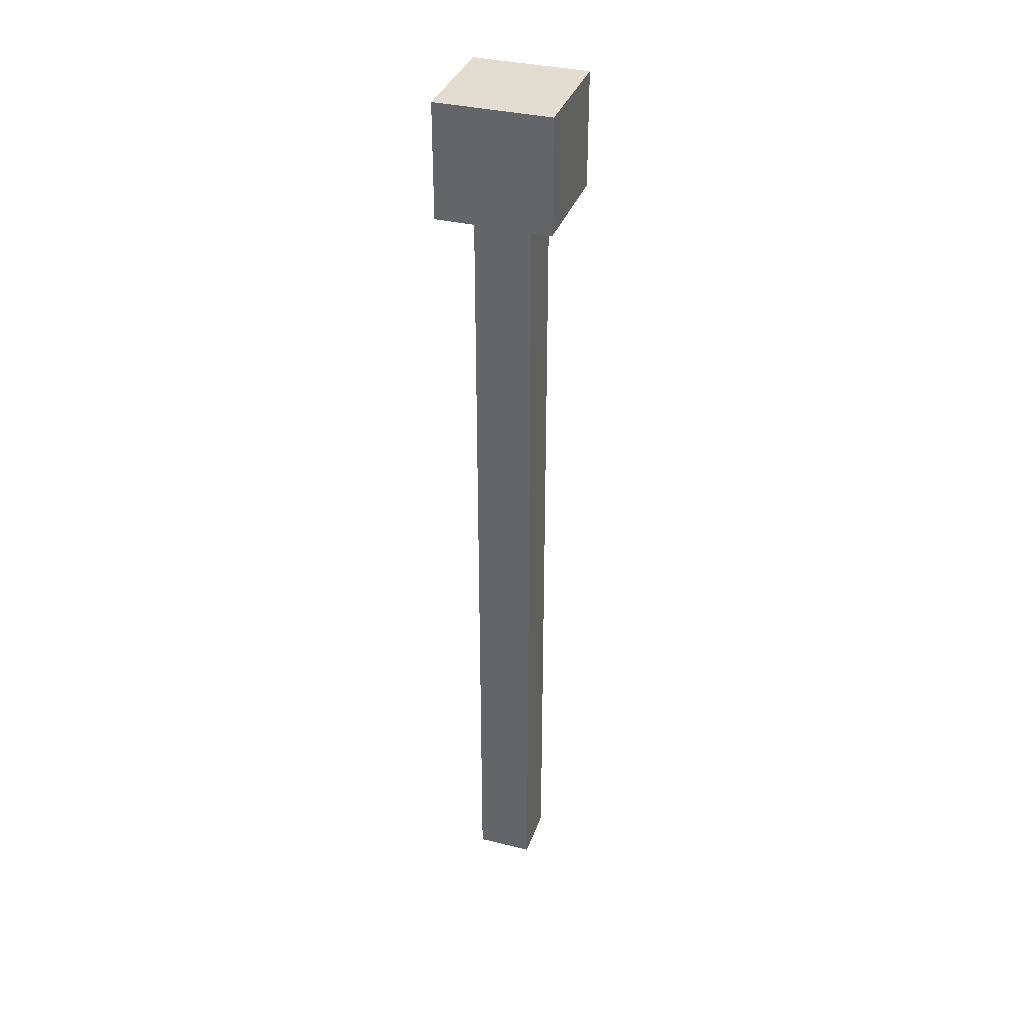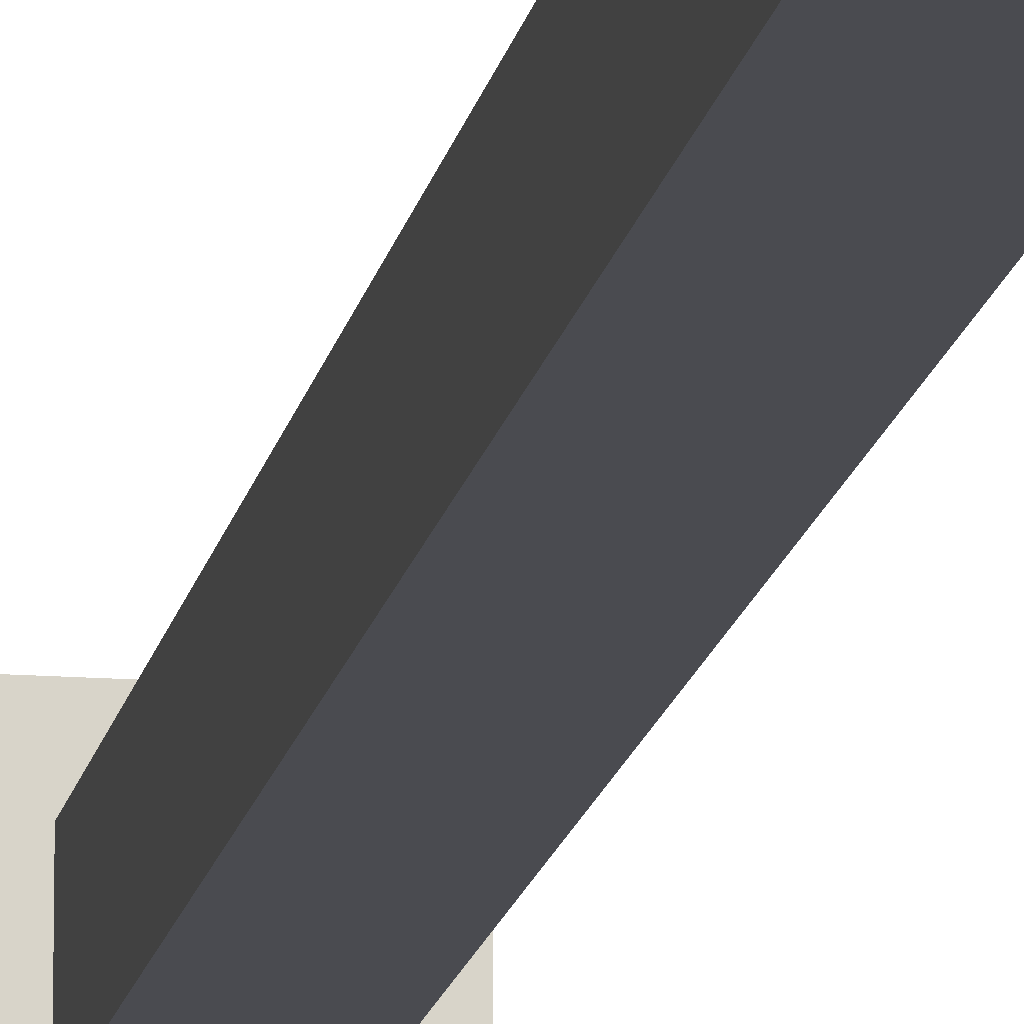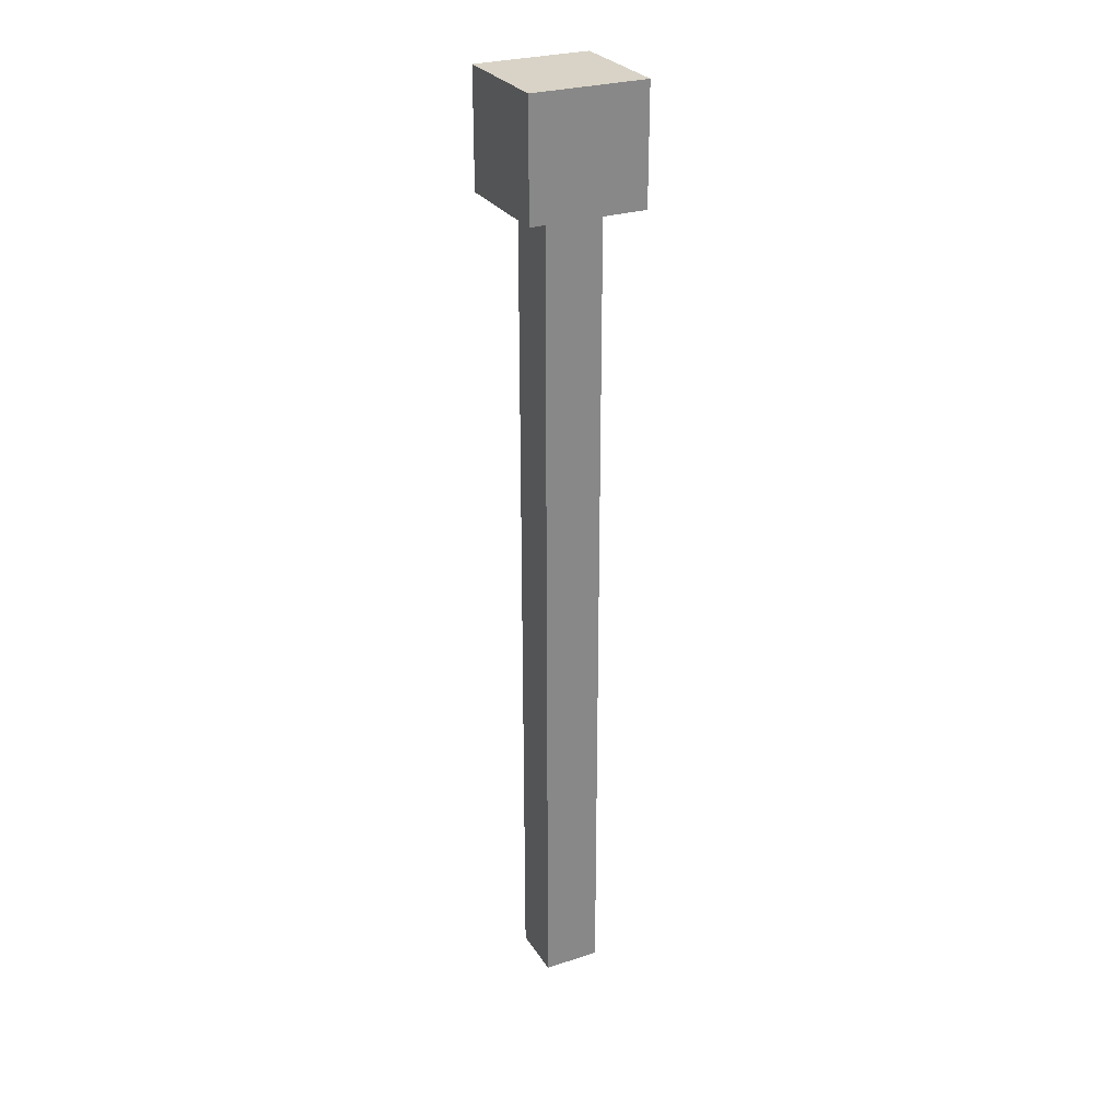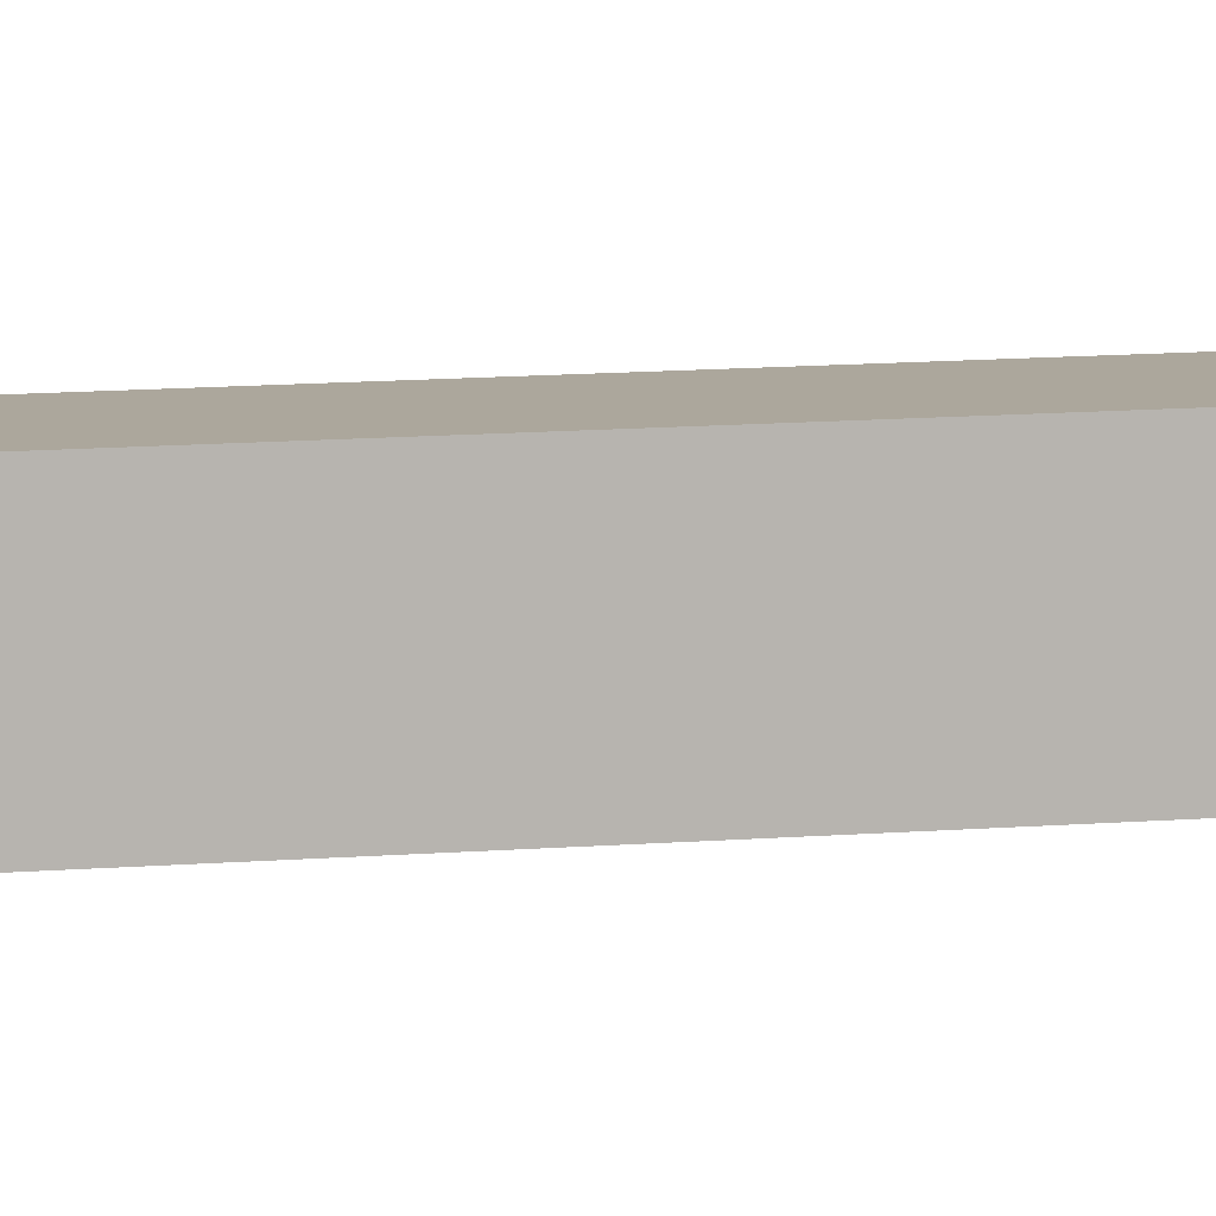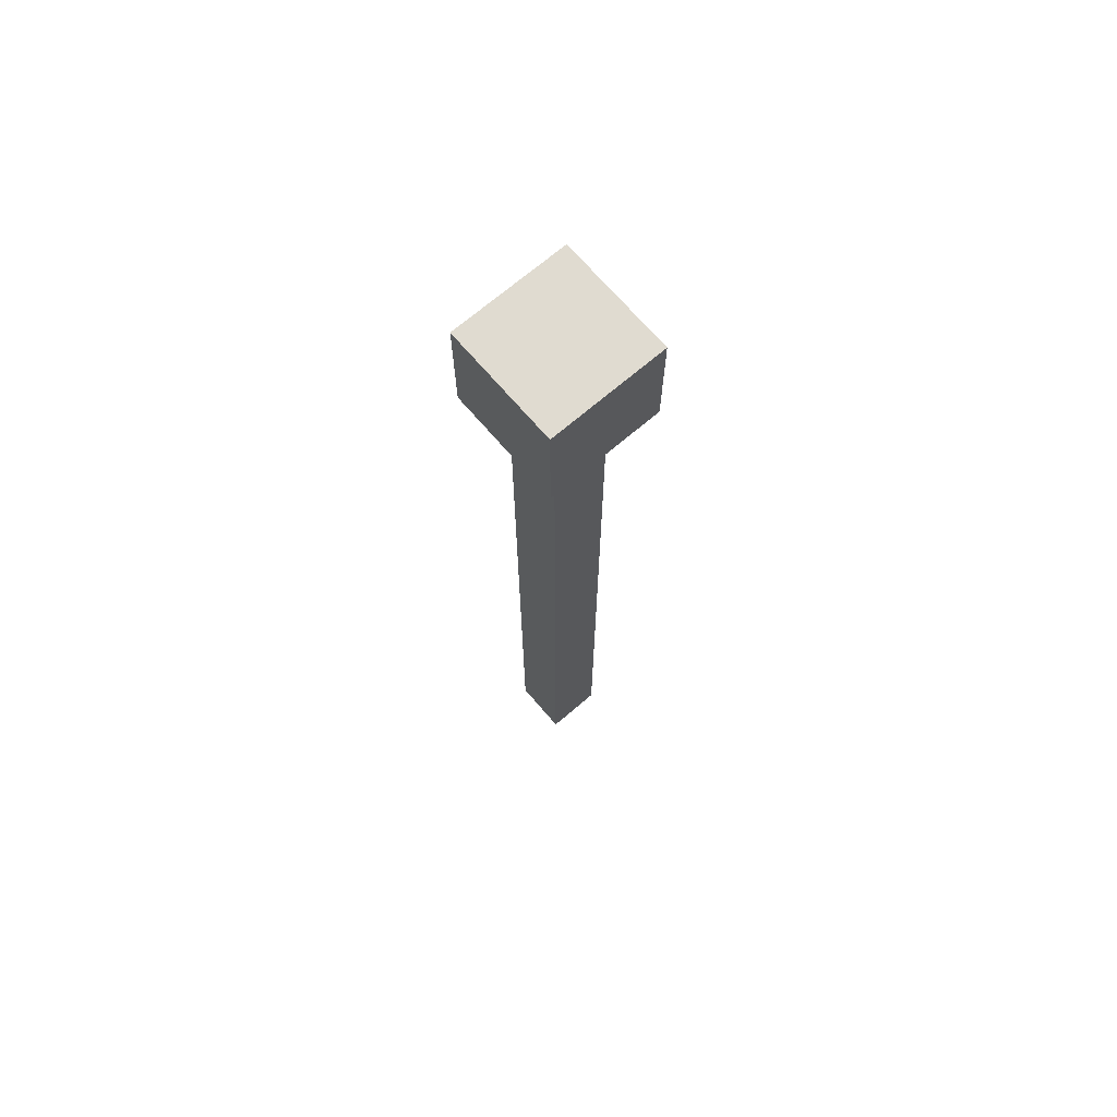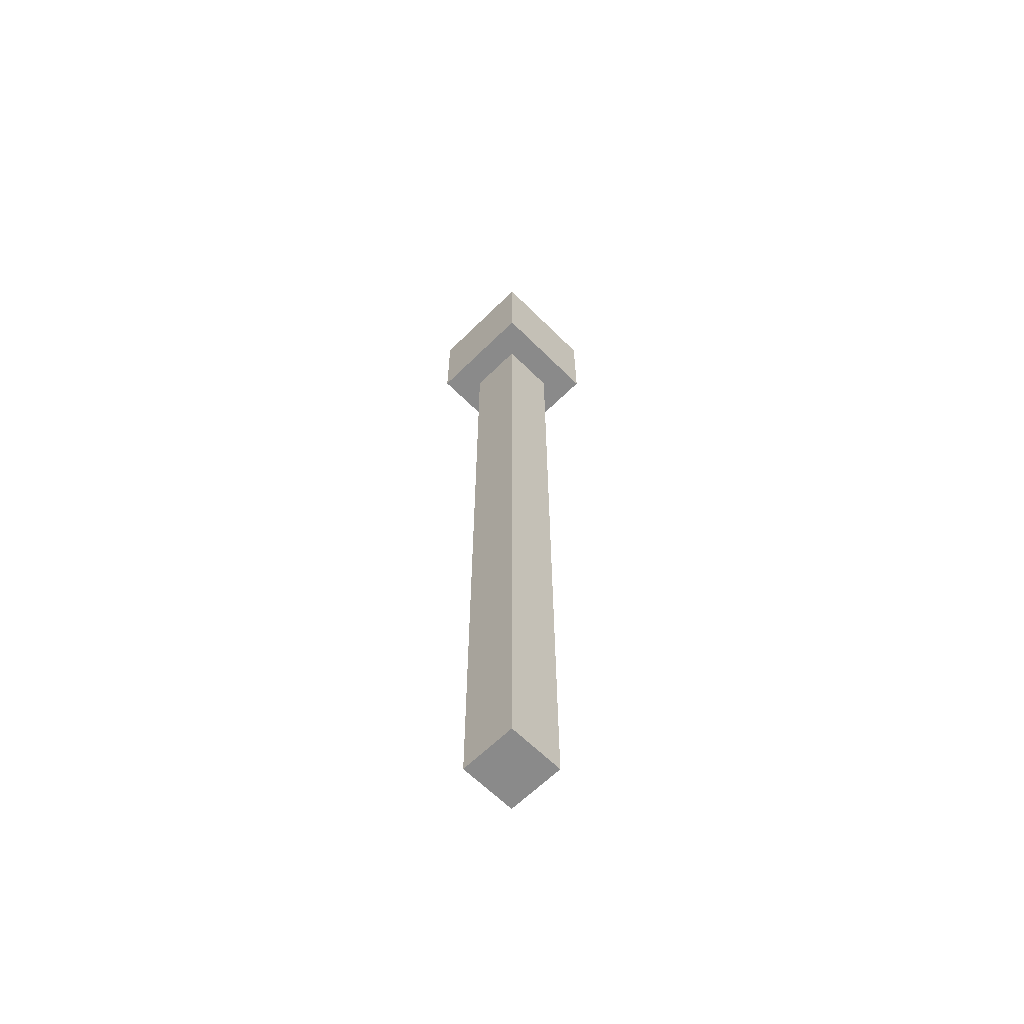
<metadata>
{"format":"obj","ext":"obj","renderer":"f3d","projection":"perspective","resolution":1024,"background":"white","views":[{"elev":35.4,"azim":18.0,"up":"+Y"},{"elev":-14.4,"azim":-9.6,"up":"+Z"},{"elev":27.8,"azim":-26.1,"up":"+Y"},{"elev":8.4,"azim":74.6,"up":"+Z"},{"elev":70.0,"azim":49.4,"up":"+Y"},{"elev":-63.5,"azim":44.9,"up":"+Y"}]}
</metadata>
<code>
g emperors2_palace_firewheel002
v -0.06322 0 0
v -0.06322 1.867 1.192e-07
v -0.06322 1.867 0.1264
v -0.06322 0 0.1264
v -0.128 1.867 0.1906
v -0.128 1.867 -0.06536
v -0.128 2.123 -0.06536
v -0.128 2.123 0.1906
v -0.128 1.867 -0.06536
v 0.128 1.867 -0.06536
v 0.128 2.123 -0.06536
v -0.128 2.123 -0.06536
v 0.128 1.867 -0.06536
v 0.128 1.867 0.1906
v 0.128 2.123 0.1906
v 0.128 2.123 -0.06536
v 0.128 1.867 0.1906
v -0.128 1.867 0.1906
v -0.128 2.123 0.1906
v 0.128 2.123 0.1906
v -0.128 1.867 -0.06536
v -0.128 1.867 0.1906
v 0.128 1.867 0.1906
v 0.128 1.867 -0.06536
v 0.128 2.123 -0.06536
v 0.128 2.123 0.1906
v -0.128 2.123 0.1906
v -0.128 2.123 -0.06536
v 0.06322 1.867 1.192e-07
v 0.06322 0 0
v 0.06322 0 0.1264
v 0.06322 1.867 0.1264
v -0.06322 1.867 1.192e-07
v -0.06322 0 0
v 0.06322 0 0
v 0.06322 1.867 1.192e-07
v 0.06322 1.867 0.1264
v 0.06322 0 0.1264
v -0.06322 0 0.1264
v -0.06322 1.867 0.1264
v -0.06322 0 0.1264
v 0.06322 0 0.1264
v 0.06322 0 0
v -0.06322 0 0
g emperors2_palace_firewheel002_0
f 3 2 1
f 4 3 1
f 7 6 5
f 8 7 5
f 11 10 9
f 12 11 9
f 15 14 13
f 16 15 13
f 19 18 17
f 20 19 17
f 23 22 21
f 24 23 21
f 27 26 25
f 28 27 25
f 31 30 29
f 32 31 29
f 35 34 33
f 36 35 33
f 39 38 37
f 40 39 37
f 43 42 41
f 44 43 41

</code>
